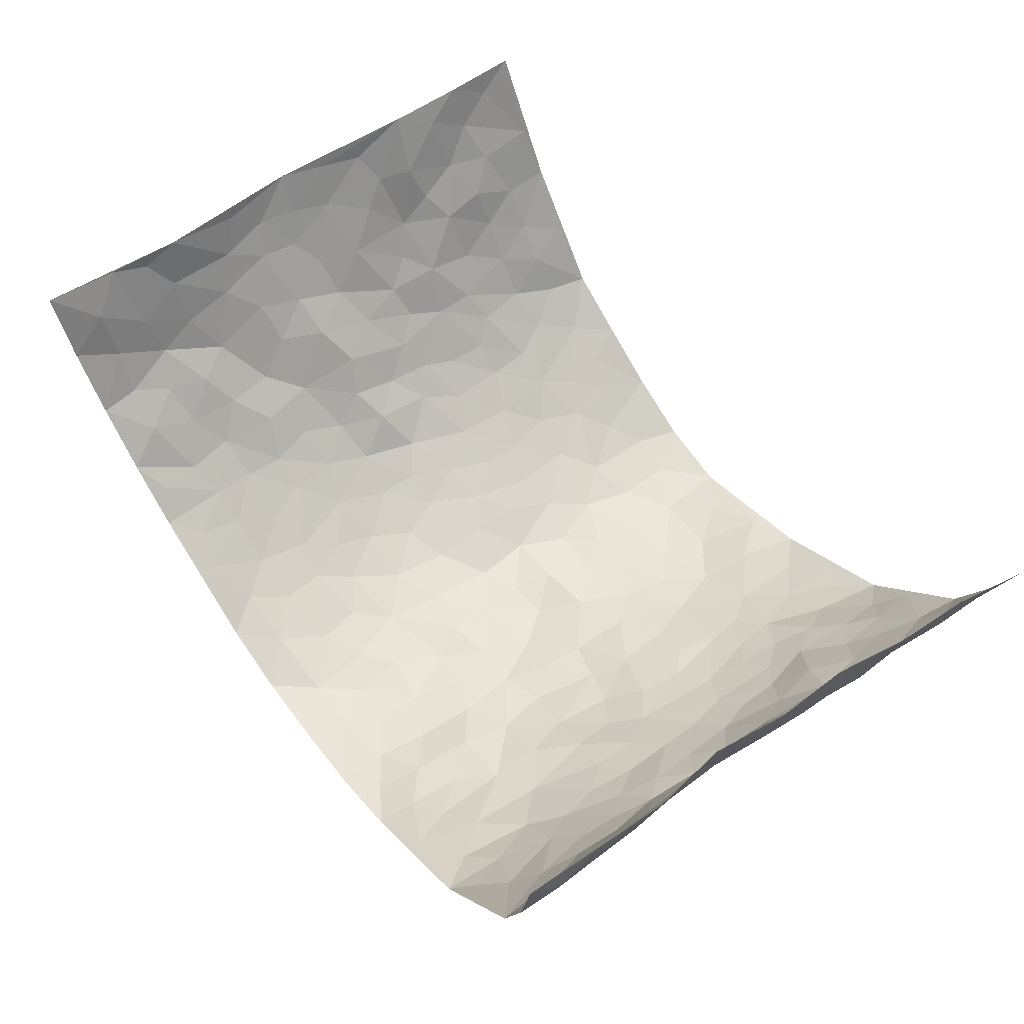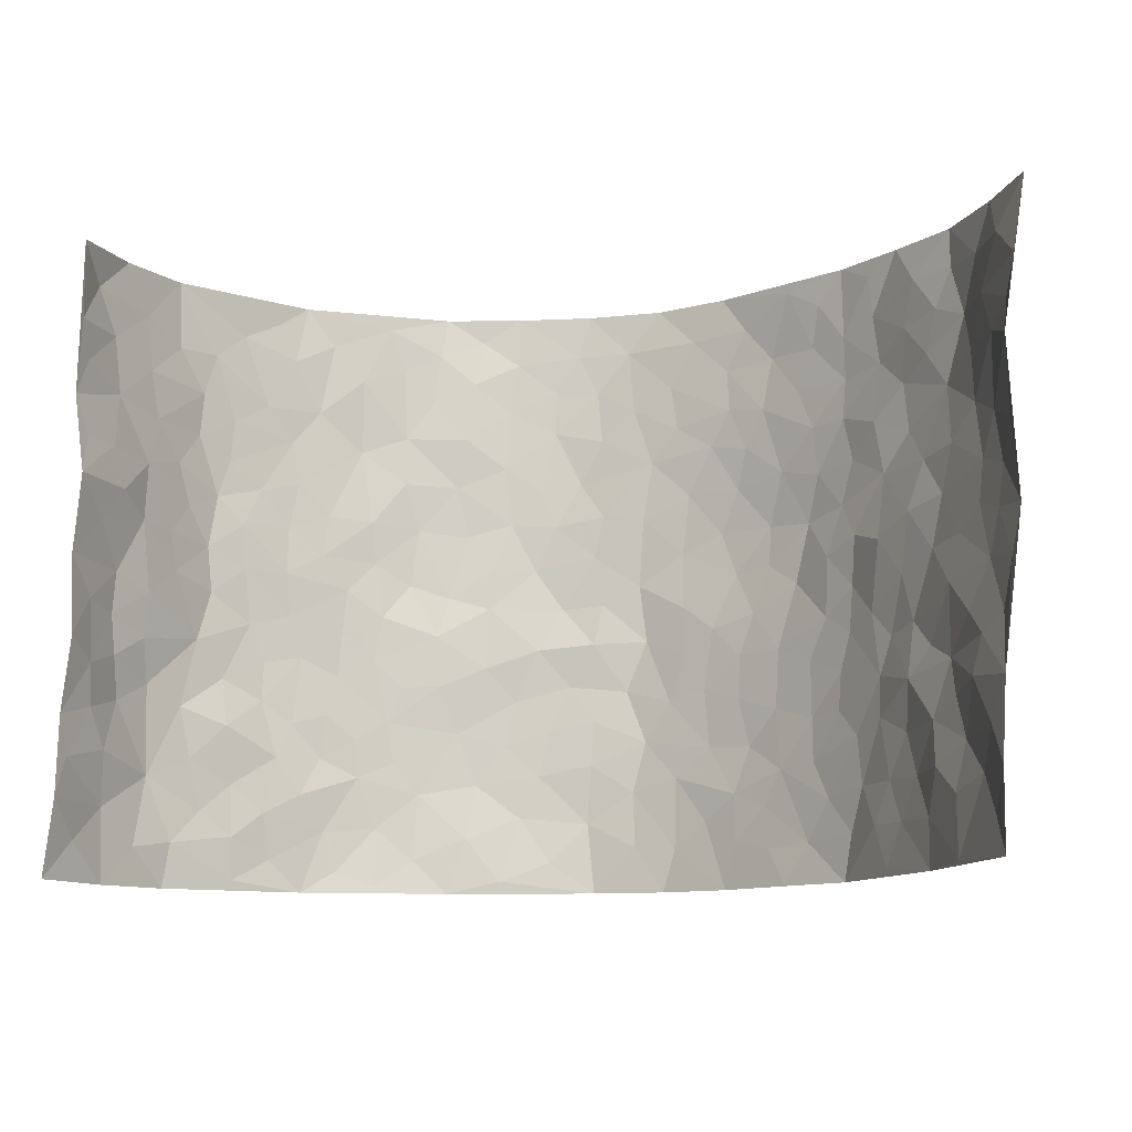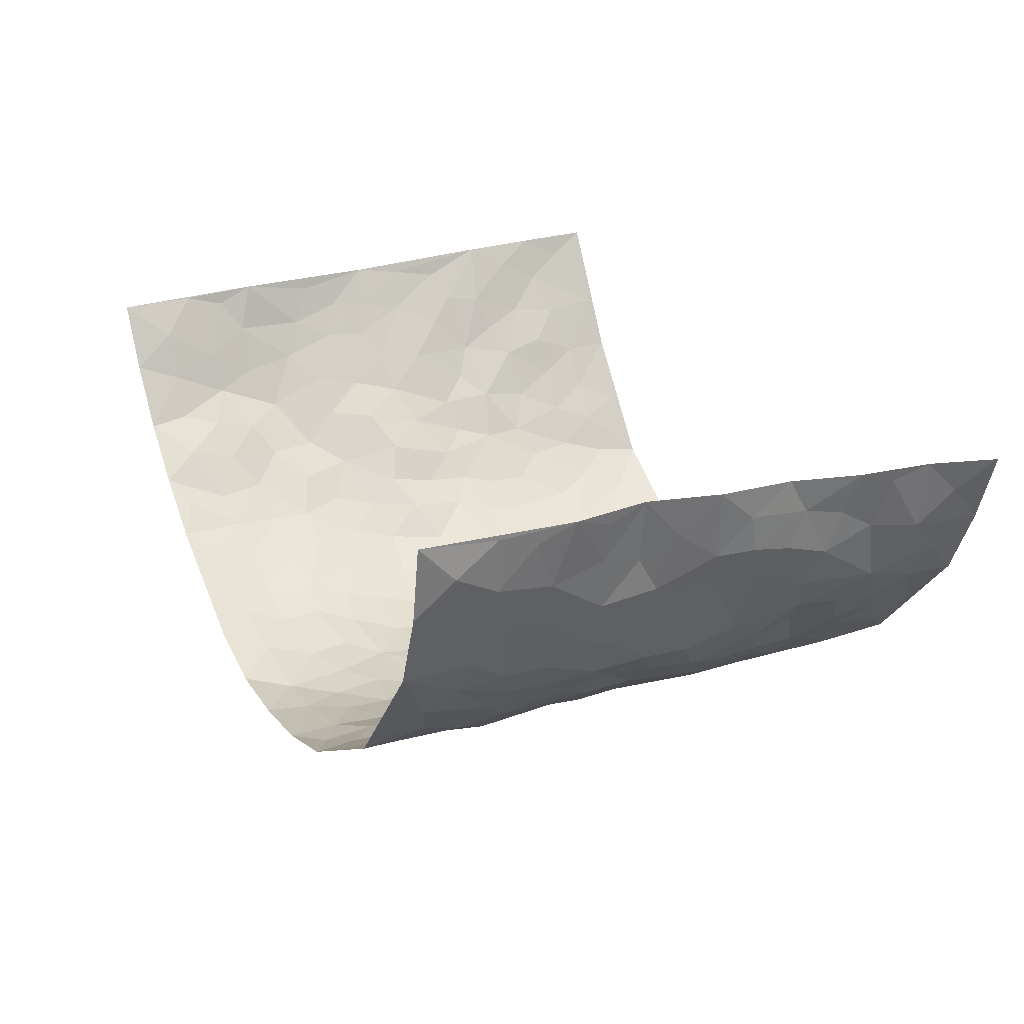
<metadata>
{"format":"obj","ext":"obj","renderer":"f3d","projection":"perspective","resolution":1024,"background":"white","views":[{"elev":58.3,"azim":-126.9,"up":"+Z"},{"elev":-11.7,"azim":12.8,"up":"+Y"},{"elev":22.9,"azim":-116.3,"up":"+Z"}]}
</metadata>
<code>
v -0.717 0.0001437 0.3576
v -0.6798 0.9932 0.3806
v 0.7003 0.0062 0.3922
v 0.7615 0.9976 0.3393
v -0.6376 0.3897 0.1948
v -0.6827 0.4943 0.3743
v -0.6626 0.3544 0.2504
v -0.000747 0.004986 -0.2331
v -0.695 0.2469 0.3663
v -0.6727 0.3333 0.3139
v -0.6203 -0.0007959 0.1315
v -0.6989 0.1228 0.3644
v -0.6053 0.2905 0.1146
v -0.6736 -0.001604 0.243
v -0.664 0.2858 0.2314
v -0.4539 0.001639 -0.05023
v -0.6915 0.1848 0.3448
v -0.2864 0.1683 -0.1546
v -0.6403 0.3198 0.1717
v -0.6751 0.1177 0.2493
v -0.6932 0.06174 0.3072
v -0.6468 0.06117 0.1879
v -0.5798 0.1246 0.08418
v -0.6097 0.07224 0.1263
v -0.6682 0.2042 0.2632
v -0.676 0.2666 0.2996
v -0.6406 0.1744 0.1607
v -0.5932 0.2075 0.09931
v -0.6597 0.4851 0.2607
v -0.6783 0.3687 0.3714
v -0.6181 0.995 0.1436
v -0.4873 0.2211 -0.01586
v 0.2494 0.1581 -0.1559
v -0.6865 0.743 0.3783
v -0.3533 0.3932 -0.1161
v -0.6304 0.7497 0.1872
v -0.6365 0.8274 0.2048
v -0.5301 0.4406 0.008203
v -0.5381 0.6051 0.02935
v -0.4615 0.9983 -0.04829
v -0.673 0.6812 0.3569
v -0.584 0.5613 0.07056
v -0.3791 0.7542 -0.1097
v -0.4704 0.2786 -0.03695
v -0.4308 0.224 -0.06854
v -0.454 0.161 -0.04111
v -0.4231 0.6363 -0.07104
v -0.3544 0.5601 -0.118
v 0.1637 0.4753 -0.1883
v -0.324 0.2216 -0.1367
v -0.21 0.6116 -0.1817
v -0.3596 0.6298 -0.109
v -0.2922 0.05828 -0.1456
v -0.5583 0.71 0.04834
v -0.3767 0.1937 -0.1051
v -0.6447 0.6141 0.2744
v -0.03683 0.3512 -0.2137
v 0.05896 0.3416 -0.2222
v 0.2876 0.4515 -0.1426
v -0.09615 0.5525 -0.2076
v -0.1642 0.5569 -0.1868
v 0.09312 0.632 -0.2035
v -0.5603 0.3438 0.04996
v -0.6149 0.5718 0.1532
v -0.6803 0.8043 0.3509
v -0.5011 0.1281 0.002999
v -0.3466 0.01273 -0.1094
v -0.6313 0.463 0.1968
v -0.5449 0.1706 0.04072
v -0.5375 0.01685 0.04247
v -0.2376 0.003366 -0.1659
v -0.5387 0.08656 0.04343
v -0.4951 0.05225 -0.01048
v -0.4049 0.03725 -0.08278
v -0.4244 0.1031 -0.07493
v -0.6569 0.6814 0.2927
v -0.6824 0.8682 0.3713
v -0.6097 0.5069 0.1418
v 0.0004284 0.9991 -0.2059
v -0.6356 0.6723 0.2054
v -0.5114 0.3131 -0.002891
v -0.4776 0.4602 -0.0372
v 0.006969 0.5731 -0.2101
v -0.04883 0.4843 -0.2133
v 0.005897 0.4219 -0.2061
v -0.1227 0.1303 -0.2063
v -0.5187 0.6696 0.005025
v -0.6628 0.5584 0.3141
v -0.6114 0.6891 0.1382
v -0.4224 0.2963 -0.07409
v -0.5483 0.2657 0.0571
v -0.4674 0.6881 -0.04071
v -0.1715 0.486 -0.1848
v -0.2551 0.4366 -0.1542
v -0.5739 0.6484 0.06034
v -0.01058 0.1207 -0.2277
v -0.3947 0.51 -0.08917
v -0.3322 0.2886 -0.1302
v -0.2376 0.504 -0.1693
v -0.1758 0.383 -0.1787
v -0.6691 0.6185 0.3801
v -0.6019 0.6213 0.1117
v -0.6362 0.5767 0.2152
v -0.3482 0.1107 -0.122
v -0.4814 0.5324 -0.0267
v -0.5903 0.4039 0.09047
v -0.1286 0.3265 -0.2014
v -0.1481 0.2514 -0.1993
v -0.4804 0.6111 -0.03099
v 0.1099 0.7305 -0.2004
v -0.002315 0.2173 -0.216
v -0.07144 0.2758 -0.2095
v 0.006181 0.2906 -0.2156
v -0.4093 0.3634 -0.08828
v -0.195 0.1854 -0.1913
v -0.5781 0.4861 0.06471
v -0.5106 0.3794 -0.008907
v -0.4615 0.3907 -0.05168
v -0.302 0.5244 -0.1472
v -0.2519 0.3507 -0.1574
v -0.3412 0.4672 -0.1177
v -0.2232 0.2725 -0.178
v -0.08847 0.4134 -0.1975
v -0.5368 0.5303 0.02212
v -0.09096 0.201 -0.2094
v -0.208 0.09523 -0.176
v -0.3807 0.2578 -0.1028
v -0.6742 0.4331 0.3211
v -0.6647 0.4174 0.2607
v 0.09498 0.4248 -0.2162
v 0.2052 0.2388 -0.1825
v 0.08448 0.5193 -0.2117
v 0.02105 0.4899 -0.2124
v 0.1642 0.3943 -0.1907
v 0.643 0.497 0.1985
v 0.2147 0.4345 -0.1706
v 0.2582 0.3143 -0.1561
v 0.1621 0.5688 -0.1965
v 0.1243 0.9986 -0.2004
v -0.2879 0.6204 -0.1513
v 0.4019 0.8795 -0.07828
v 0.4557 0.9967 -0.03875
v -0.2093 0.782 -0.164
v -0.05844 0.8656 -0.2033
v -0.3107 0.3489 -0.1337
v -0.4302 0.5656 -0.0631
v -0.07226 0.05549 -0.2116
v -0.1531 0.02423 -0.1873
v 0.1205 0.00375 -0.2106
v 0.01366 0.8614 -0.2089
v -0.01662 0.7009 -0.2115
v 0.3891 0.1968 -0.07198
v 0.3248 0.2898 -0.121
v 0.5105 0.526 0.04602
v 0.4695 0.5467 -0.006897
v 0.4148 0.1353 -0.0494
v 0.4657 0.2277 -0.004796
v 0.3869 0.3614 -0.08057
v 0.02317 0.6424 -0.2065
v -0.05953 0.6288 -0.2064
v -0.1455 0.7312 -0.1896
v -0.08635 0.6943 -0.2022
v -0.05946 0.7925 -0.2053
v -0.1366 0.6342 -0.197
v 0.02159 0.7757 -0.2057
v 0.2414 0.9992 -0.1605
v -0.01836 0.9278 -0.2044
v -0.2638 0.8471 -0.1512
v -0.1959 0.8813 -0.1702
v -0.3079 0.7814 -0.1373
v -0.2441 0.9985 -0.1658
v -0.225 0.6972 -0.1706
v -0.3087 0.7008 -0.1349
v -0.1392 0.8313 -0.1909
v -0.123 1 -0.1949
v 0.2161 0.7466 -0.1729
v 0.1748 0.6682 -0.191
v 0.3197 0.5954 -0.1382
v 0.2575 0.523 -0.1636
v 0.2628 0.6663 -0.1609
v 0.3995 0.7441 -0.07774
v 0.3418 0.6835 -0.1175
v 0.2788 0.7335 -0.147
v 0.06975 0.9295 -0.2058
v 0.07922 0.824 -0.2013
v 0.1456 0.8582 -0.1898
v 0.2469 0.8734 -0.16
v 0.3111 0.7932 -0.1295
v 0.2319 0.5959 -0.1765
v -0.6669 0.8627 0.2827
v -0.5881 0.8151 0.09703
v -0.6612 0.7703 0.2701
v -0.6595 0.9938 0.259
v -0.6805 0.9349 0.3213
v -0.6419 0.917 0.2149
v -0.6126 0.8823 0.1433
v -0.5409 0.9283 0.03794
v -0.5742 0.8841 0.08298
v -0.5936 0.7446 0.09844
v -0.5097 0.8138 0.003347
v -0.5524 0.7804 0.04748
v -0.4742 0.9007 -0.02973
v -0.3743 0.8774 -0.09645
v -0.4998 0.9596 -0.007003
v -0.4414 0.8163 -0.0641
v -0.4205 0.9365 -0.07354
v -0.3339 0.9729 -0.1178
v -0.4778 0.7603 -0.03488
v -0.3118 0.9014 -0.131
v -0.2539 0.931 -0.1544
v 0.1562 0.7858 -0.1881
v 0.2503 0.8044 -0.1574
v 0.187 0.9338 -0.178
v 0.3738 0.8118 -0.0947
v 0.3279 0.8803 -0.1261
v 0.3612 0.9819 -0.09358
v 0.2825 0.9378 -0.144
v 0.4143 0.9469 -0.06449
v 0.3638 0.4931 -0.1066
v 0.3164 0.5289 -0.135
v 0.447 0.6032 -0.04303
v 0.4063 0.6642 -0.07551
v 0.3877 0.5884 -0.09555
v 0.3314 0.1905 -0.1107
v 0.4397 0.3345 -0.03871
v 0.4208 0.5225 -0.05116
v 0.3307 0.3878 -0.1176
v -0.1236 0.9164 -0.1934
v -0.1838 0.9587 -0.184
v 0.3019 0.1336 -0.1254
v 0.5121 0.01637 0.07438
v 0.198 0.3345 -0.1824
v 0.2628 0.3854 -0.1526
v 0.5063 0.2482 0.04092
v 0.6403 0.9947 0.1244
v 0.7088 0.2568 0.382
v 0.4584 0.8111 -0.04051
v 0.5997 0.4876 0.1378
v 0.4528 0.7461 -0.04054
v 0.7388 0.5027 0.361
v 0.5554 0.2956 0.111
v 0.4627 0.468 -0.02205
v 0.625 0.3117 0.1954
v 0.4961 0.4158 0.01877
v 0.4394 0.003009 -0.02463
v 0.09147 0.2541 -0.2184
v 0.4527 0.07772 -0.01631
v 0.1349 0.3204 -0.205
v 0.3878 0.2668 -0.07907
v 0.6594 0.2692 0.288
v 0.5482 0.462 0.07988
v 0.4931 0.08362 0.04489
v 0.4159 0.4259 -0.06072
v 0.528 0.3719 0.05272
v 0.2766 0.2334 -0.1497
v 0.4352 0.2716 -0.0384
v 0.251 0.07925 -0.1507
v 0.3362 0.003201 -0.09116
v 0.2321 0.00268 -0.1577
v 0.1969 0.1155 -0.1846
v 0.06883 0.1719 -0.2234
v 0.1444 0.1913 -0.2037
v 0.5203 0.1489 0.06808
v 0.6257 0.4239 0.193
v 0.5953 0.223 0.1812
v 0.5386 0.08292 0.1028
v 0.5655 0.3852 0.1027
v 0.5934 0.3398 0.1438
v 0.6748 0.3292 0.2927
v 0.618 0.5671 0.1581
v 0.5663 0.1474 0.1342
v 0.5975 0.1524 0.1992
v 0.6555 0.3696 0.25
v 0.7088 0.353 0.3389
v 0.6902 0.4404 0.2827
v 0.5075 0.3133 0.03657
v 0.6281 0.1089 0.2485
v 0.3094 0.0641 -0.1146
v 0.378 0.06929 -0.07439
v 0.07096 0.08012 -0.2221
v 0.1414 0.07368 -0.2067
v 0.7256 0.7521 0.3603
v 0.584 0.08153 0.1709
v 0.5504 0.217 0.09912
v 0.7233 0.4277 0.3507
v 0.7058 0.5105 0.2965
v 0.6321 0.2526 0.2288
v 0.473 0.149 0.003177
v 0.5838 0.004025 0.1742
v 0.4567 0.3941 -0.02533
v 0.6877 0.06812 0.3533
v 0.7018 0.1318 0.3884
v 0.6466 0.183 0.2587
v 0.6722 0.1284 0.3136
v 0.6297 0.01243 0.2588
v 0.6853 0.1937 0.3487
v 0.5616 0.5563 0.1017
v 0.5888 0.6323 0.113
v 0.5214 0.6348 0.02884
v 0.674 0.6903 0.218
v 0.5584 0.7697 0.05908
v 0.7273 0.6269 0.3397
v 0.6356 0.6409 0.1728
v 0.6838 0.5953 0.2473
v 0.6297 0.7418 0.1343
v 0.6764 0.5311 0.2422
v 0.7144 0.5752 0.3014
v 0.7035 0.6599 0.2781
v 0.5653 0.6908 0.06457
v 0.507 0.7229 0.01616
v 0.4683 0.6737 -0.02581
v 0.6894 0.8515 0.2376
v 0.6149 0.8689 0.1189
v 0.67 0.7751 0.2024
v 0.7035 0.7775 0.2809
v 0.661 0.8419 0.1702
v 0.7425 0.8748 0.3471
v 0.5984 0.8004 0.1087
v 0.7288 0.8116 0.3314
v 0.6415 0.9287 0.1345
v 0.7071 0.9964 0.2287
v 0.5514 0.9963 0.0404
v 0.6824 0.9243 0.2033
v 0.7157 0.9283 0.2834
v 0.5791 0.9321 0.08207
v 0.5087 0.8999 0.004066
v 0.4575 0.8805 -0.03751
v 0.5026 0.968 0.002103
v 0.5187 0.8202 0.01141
v 0.5621 0.8584 0.06299
f 29 6 128
f 12 21 20
f 26 10 9
f 55 45 46
f 27 19 15
f 26 9 17
f 101 6 88
f 12 1 21
f 7 15 19
f 125 86 96
f 84 123 85
f 129 29 128
f 25 27 15
f 12 20 17
f 73 75 66
f 22 14 11
f 26 17 25
f 9 12 17
f 25 15 26
f 5 129 7
f 52 146 48
f 55 18 50
f 7 19 5
f 20 27 25
f 124 82 105
f 41 76 34
f 20 14 22
f 14 20 21
f 14 21 1
f 24 22 11
f 24 27 22
f 72 66 69
f 69 32 91
f 70 24 11
f 24 23 27
f 17 20 25
f 27 20 22
f 10 15 7
f 10 26 15
f 23 28 27
f 27 13 19
f 28 23 69
f 13 27 28
f 119 121 94
f 10 7 129
f 6 30 128
f 9 10 30
f 36 192 80
f 80 102 89
f 118 81 44
f 64 103 78
f 115 126 86
f 45 32 46
f 91 63 13
f 129 68 29
f 95 87 54
f 95 54 199
f 202 40 204
f 82 97 105
f 29 88 6
f 18 55 104
f 148 126 71
f 38 82 124
f 50 18 122
f 117 82 38
f 5 19 106
f 82 117 118
f 80 64 102
f 127 45 55
f 194 77 190
f 98 35 114
f 39 124 105
f 127 50 98
f 106 19 13
f 66 75 46
f 39 95 42
f 63 117 38
f 95 89 102
f 101 56 76
f 51 140 99
f 18 53 126
f 62 83 132
f 45 127 90
f 112 113 57
f 103 29 68
f 130 85 58
f 109 39 105
f 35 94 121
f 113 246 58
f 151 165 163
f 120 100 94
f 114 127 98
f 192 190 65
f 95 39 87
f 36 191 37
f 67 104 74
f 56 101 88
f 13 63 106
f 192 34 76
f 268 241 243
f 108 115 125
f 93 84 60
f 133 84 85
f 156 288 157
f 101 76 41
f 80 103 64
f 105 97 146
f 99 61 51
f 92 109 47
f 125 96 111
f 158 227 153
f 75 104 55
f 69 66 32
f 81 91 32
f 106 78 68
f 42 64 78
f 77 34 65
f 24 70 72
f 75 73 16
f 16 71 67
f 2 34 77
f 13 28 91
f 103 56 88
f 56 80 76
f 72 69 23
f 11 16 70
f 16 73 70
f 16 67 74
f 115 18 126
f 24 72 23
f 73 72 70
f 16 74 75
f 72 73 66
f 32 45 44
f 84 83 60
f 66 46 32
f 78 106 116
f 117 63 81
f 67 53 104
f 103 68 78
f 69 91 28
f 36 80 89
f 106 38 116
f 106 68 5
f 81 118 117
f 62 132 138
f 32 44 81
f 53 67 71
f 57 58 85
f 123 100 107
f 93 60 61
f 33 230 224
f 8 96 147
f 132 133 130
f 140 48 119
f 93 100 123
f 122 98 50
f 164 60 160
f 53 71 126
f 125 112 108
f 193 194 195
f 75 55 46
f 63 91 81
f 56 103 80
f 196 198 31
f 18 104 53
f 121 48 97
f 38 106 63
f 118 97 82
f 97 35 121
f 51 172 140
f 130 134 49
f 87 39 109
f 288 252 263
f 97 114 35
f 47 43 92
f 57 113 58
f 248 130 58
f 34 101 41
f 114 90 127
f 116 124 42
f 145 94 35
f 118 114 97
f 167 79 175
f 98 145 35
f 85 123 57
f 43 47 52
f 199 36 89
f 42 78 116
f 159 83 62
f 88 29 103
f 74 104 75
f 118 44 90
f 173 140 172
f 42 95 102
f 190 192 37
f 65 190 77
f 89 95 199
f 125 111 112
f 92 87 109
f 18 115 122
f 177 180 176
f 112 57 107
f 109 105 146
f 93 94 100
f 285 286 275
f 96 86 147
f 137 232 131
f 57 123 107
f 87 92 208
f 49 134 136
f 132 130 49
f 161 164 162
f 50 127 55
f 122 108 107
f 122 107 100
f 48 140 52
f 118 90 114
f 99 119 94
f 123 84 93
f 36 37 192
f 48 121 119
f 120 122 100
f 39 42 124
f 38 124 116
f 248 58 246
f 44 45 90
f 98 122 120
f 146 52 47
f 94 93 99
f 168 209 170
f 212 183 188
f 202 197 200
f 42 102 64
f 107 108 112
f 99 93 61
f 8 280 96
f 112 111 113
f 125 115 86
f 115 108 122
f 128 30 10
f 5 68 129
f 10 129 128
f 132 49 138
f 83 84 133
f 130 133 85
f 83 133 132
f 248 134 130
f 156 152 224
f 151 110 165
f 212 186 211
f 153 224 249
f 254 251 244
f 246 261 262
f 225 158 249
f 49 136 179
f 185 184 150
f 214 188 181
f 181 188 182
f 161 163 174
f 143 170 172
f 110 211 185
f 184 79 167
f 174 228 169
f 62 110 159
f 163 150 144
f 210 169 229
f 170 143 168
f 176 211 110
f 98 120 145
f 94 145 120
f 48 146 97
f 109 146 47
f 148 86 126
f 147 86 148
f 71 8 148
f 8 147 148
f 244 276 254
f 232 136 134
f 174 143 161
f 60 83 160
f 163 162 151
f 159 160 83
f 261 281 262
f 259 281 149
f 219 220 59
f 246 113 111
f 33 255 131
f 157 256 152
f 137 255 153
f 230 278 279
f 262 260 33
f 154 155 242
f 131 255 137
f 248 131 232
f 281 280 149
f 259 258 278
f 220 179 59
f 159 151 160
f 162 160 151
f 164 61 60
f 228 174 144
f 144 174 163
f 159 110 151
f 161 172 164
f 186 184 185
f 161 162 163
f 61 164 51
f 160 162 164
f 187 217 213
f 150 163 165
f 205 202 200
f 79 184 139
f 170 43 173
f 174 169 143
f 161 143 172
f 167 144 150
f 176 180 183
f 172 170 173
f 223 226 221
f 185 150 165
f 99 140 119
f 207 206 203
f 172 51 164
f 43 52 173
f 173 52 140
f 167 175 228
f 228 229 169
f 210 168 169
f 177 110 62
f 189 138 179
f 62 138 177
f 136 232 233
f 181 182 222
f 150 184 167
f 178 180 189
f 49 179 138
f 177 138 189
f 180 178 182
f 178 179 220
f 307 308 304
f 222 223 221
f 215 187 188
f 176 183 212
f 187 213 186
f 214 215 188
f 185 211 186
f 237 181 239
f 182 188 183
f 110 185 165
f 216 215 141
f 211 176 212
f 182 183 180
f 176 110 177
f 213 184 186
f 178 189 179
f 177 189 180
f 195 190 37
f 197 198 200
f 195 194 190
f 34 192 65
f 80 192 76
f 37 196 195
f 194 2 77
f 193 2 194
f 196 37 191
f 31 193 195
f 198 196 191
f 31 195 196
f 199 201 191
f 197 204 31
f 198 191 201
f 31 198 197
f 201 199 54
f 36 199 191
f 54 208 201
f 208 43 205
f 208 54 87
f 198 201 200
f 206 205 203
f 43 170 203
f 210 207 209
f 40 202 206
f 31 204 40
f 197 202 204
f 208 205 200
f 43 203 205
f 205 206 202
f 203 209 207
f 171 40 207
f 40 206 207
f 208 200 201
f 43 208 92
f 170 209 203
f 168 143 169
f 207 210 171
f 168 210 209
f 188 187 212
f 212 187 186
f 166 139 213
f 184 213 139
f 237 214 181
f 215 214 141
f 216 141 218
f 213 217 166
f 142 166 216
f 217 216 166
f 187 215 217
f 216 217 215
f 237 141 214
f 142 216 218
f 223 222 182
f 179 136 59
f 223 220 219
f 267 238 251
f 237 327 141
f 223 182 178
f 158 290 253
f 220 223 178
f 59 233 227
f 233 59 136
f 248 246 131
f 153 249 158
f 251 254 267
f 223 219 226
f 111 261 246
f 297 251 238
f 276 256 157
f 167 228 144
f 229 228 175
f 175 171 229
f 229 171 210
f 260 257 33
f 265 271 272
f 266 289 283
f 269 243 250
f 249 224 152
f 266 283 271
f 227 233 137
f 253 227 158
f 325 313 320
f 135 264 275
f 310 329 239
f 270 298 297
f 249 256 225
f 275 273 269
f 311 222 221
f 155 154 299
f 234 276 157
f 310 311 299
f 222 239 181
f 221 226 155
f 266 263 252
f 242 290 244
f 264 273 275
f 273 264 243
f 242 244 154
f 276 290 225
f 288 234 157
f 240 282 302
f 275 286 306
f 225 290 158
f 234 263 284
f 241 254 276
f 233 232 137
f 137 153 227
f 264 135 238
f 244 251 154
f 260 259 257
f 227 253 219
f 33 224 255
f 154 297 299
f 240 302 307
f 297 154 251
f 264 268 243
f 253 226 219
f 271 284 263
f 277 294 293
f 290 242 253
f 241 234 284
f 59 227 219
f 242 155 226
f 252 245 231
f 157 152 156
f 257 230 33
f 152 256 249
f 278 230 257
f 262 33 131
f 224 153 255
f 259 278 257
f 134 248 232
f 230 279 224
f 96 261 111
f 261 96 280
f 280 281 261
f 246 262 131
f 252 247 245
f 268 267 241
f 283 277 272
f 288 247 252
f 275 274 285
f 295 291 294
f 267 268 264
f 263 234 288
f 309 310 299
f 290 276 244
f 283 272 271
f 267 254 241
f 265 243 241
f 236 240 285
f 297 238 270
f 303 305 298
f 241 276 234
f 221 155 299
f 272 277 293
f 250 243 287
f 286 285 240
f 284 271 265
f 271 263 266
f 295 3 291
f 225 256 276
f 241 284 265
f 289 266 231
f 3 292 291
f 321 235 323
f 293 294 296
f 279 278 258
f 245 279 258
f 279 156 224
f 260 281 259
f 280 8 149
f 262 281 260
f 231 266 252
f 267 264 238
f 306 304 270
f 283 289 295
f 243 269 273
f 236 269 250
f 294 292 296
f 274 236 285
f 269 274 275
f 250 287 293
f 245 289 231
f 236 274 269
f 156 279 247
f 242 226 253
f 247 279 245
f 243 265 287
f 288 156 247
f 265 272 293
f 296 292 236
f 293 287 265
f 295 294 277
f 277 283 295
f 236 250 296
f 289 3 295
f 292 294 291
f 293 296 250
f 300 304 308
f 325 320 235
f 329 330 326
f 270 304 303
f 270 303 298
f 309 305 301
f 135 306 270
f 299 297 298
f 298 309 299
f 238 135 270
f 300 314 305
f 303 300 305
f 304 306 307
f 300 303 304
f 282 319 315
f 322 325 235
f 275 306 135
f 307 306 286
f 240 307 286
f 308 307 302
f 302 282 308
f 308 282 315
f 305 309 298
f 310 309 301
f 310 301 329
f 310 239 311
f 222 311 239
f 299 311 221
f 319 312 315
f 312 323 316
f 301 305 318
f 305 314 316
f 300 308 315
f 316 314 312
f 312 314 315
f 315 314 300
f 323 312 324
f 316 313 318
f 282 4 317
f 330 313 325
f 4 321 324
f 235 320 323
f 282 317 319
f 312 319 317
f 326 325 322
f 316 320 313
f 316 318 305
f 142 218 327
f 327 218 141
f 316 323 320
f 324 312 317
f 4 324 317
f 321 323 324
f 318 313 330
f 328 326 322
f 326 327 329
f 329 327 237
f 326 328 327
f 322 142 328
f 327 328 142
f 329 237 239
f 301 318 330
f 326 330 325
f 330 329 301

</code>
